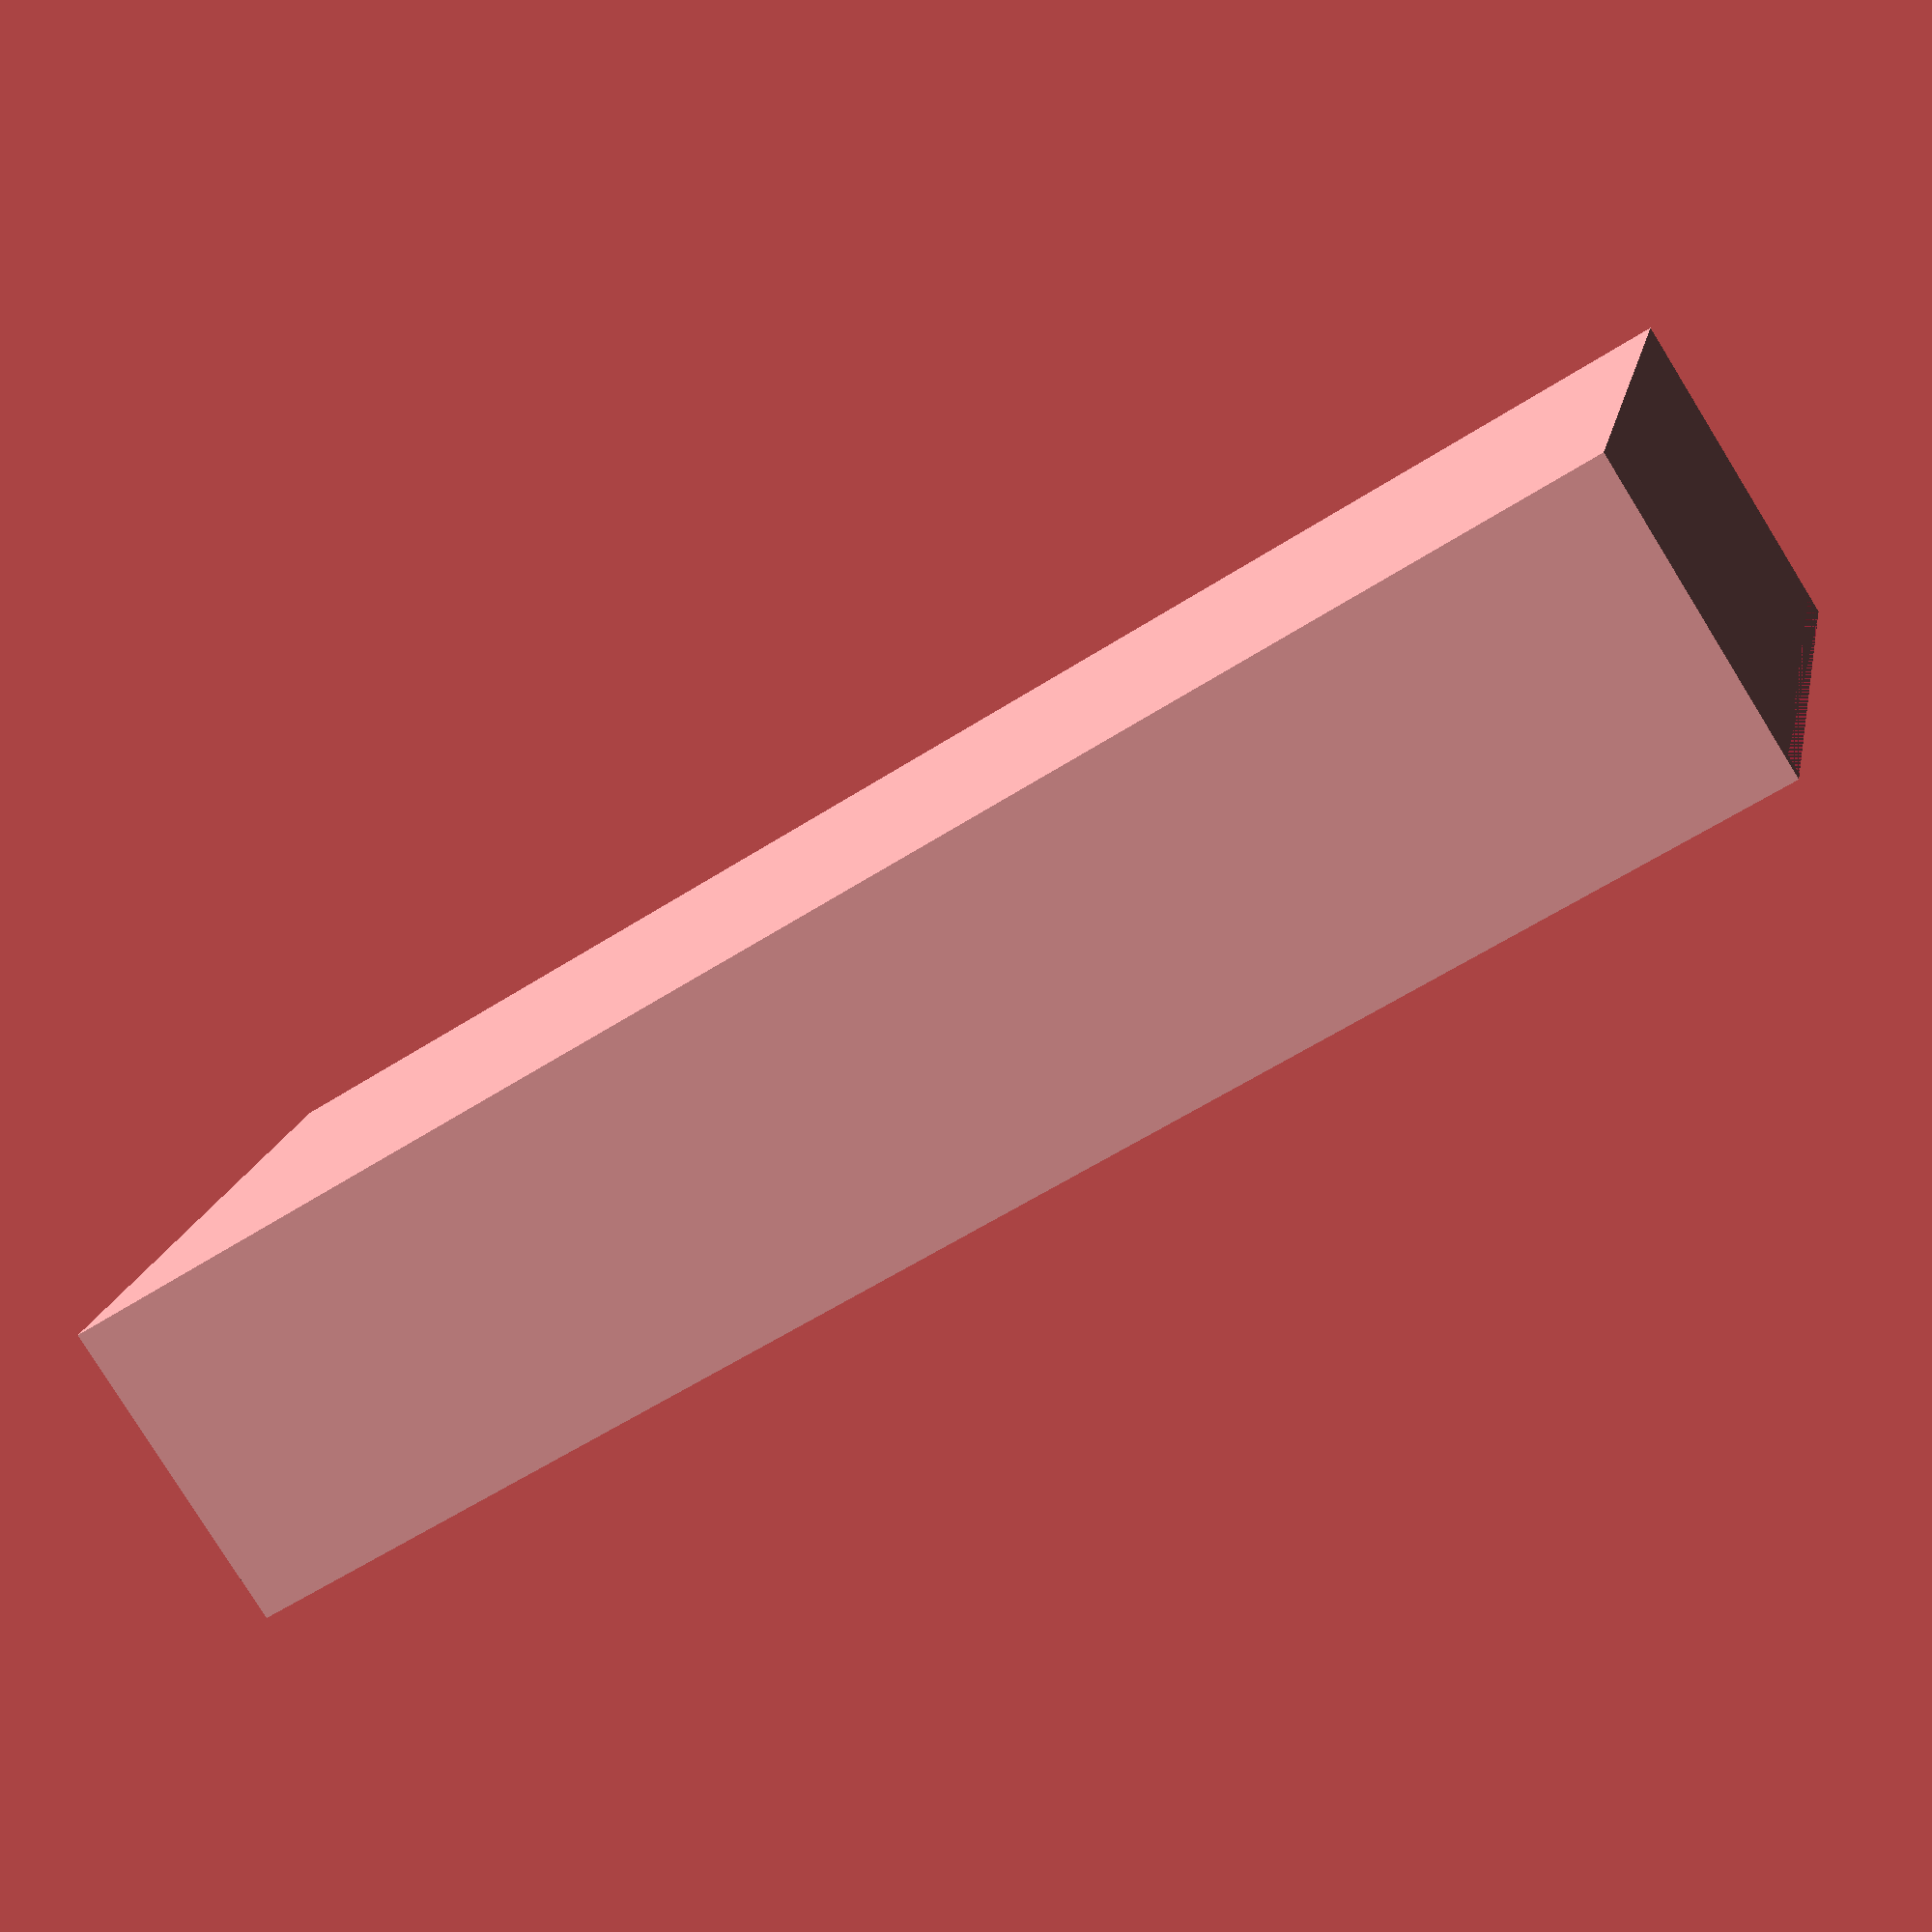
<openscad>
$fn=50;
HP=10;
hauteur = 25;
diaFeet=6;
diaVis=2.6;
longueur= 127.3;
epaisseur = 1.5;
largeur = 50;


difference(){

union(){
translate ([3,7.5+epaisseur,0])cylinder (h=hauteur-epaisseur,d=diaFeet);
translate ([3,largeur-7.5,0])cylinder (h=hauteur-epaisseur,d=diaFeet);

translate ([longueur-3,largeur-7.5,0])cylinder (h=hauteur-epaisseur,d=diaFeet);
translate ([longueur-3,7.5+epaisseur,0])cylinder (h=hauteur-epaisseur,d=diaFeet);
}

union(){
translate ([3,7.5+epaisseur,0])cylinder (h=hauteur-epaisseur,d=diaVis);
translate ([3,largeur-7.5,0])cylinder (h=hauteur-epaisseur,d=diaVis);

translate ([longueur-3,largeur-7.5,0])cylinder (h=hauteur-epaisseur,d=diaVis);
translate ([longueur-3,7.5+epaisseur,0])cylinder (h=hauteur-epaisseur,d=diaVis);
}


}

difference (){
cube([longueur,largeur+2*epaisseur,hauteur]);
translate ([epaisseur,epaisseur,epaisseur])    cube([longueur-2*epaisseur,largeur,hauteur]);
   translate([ 0,epaisseur,hauteur-epaisseur]) cube([longueur,largeur,epaisseur]);
}

</openscad>
<views>
elev=80.6 azim=167.1 roll=211.8 proj=p view=wireframe
</views>
